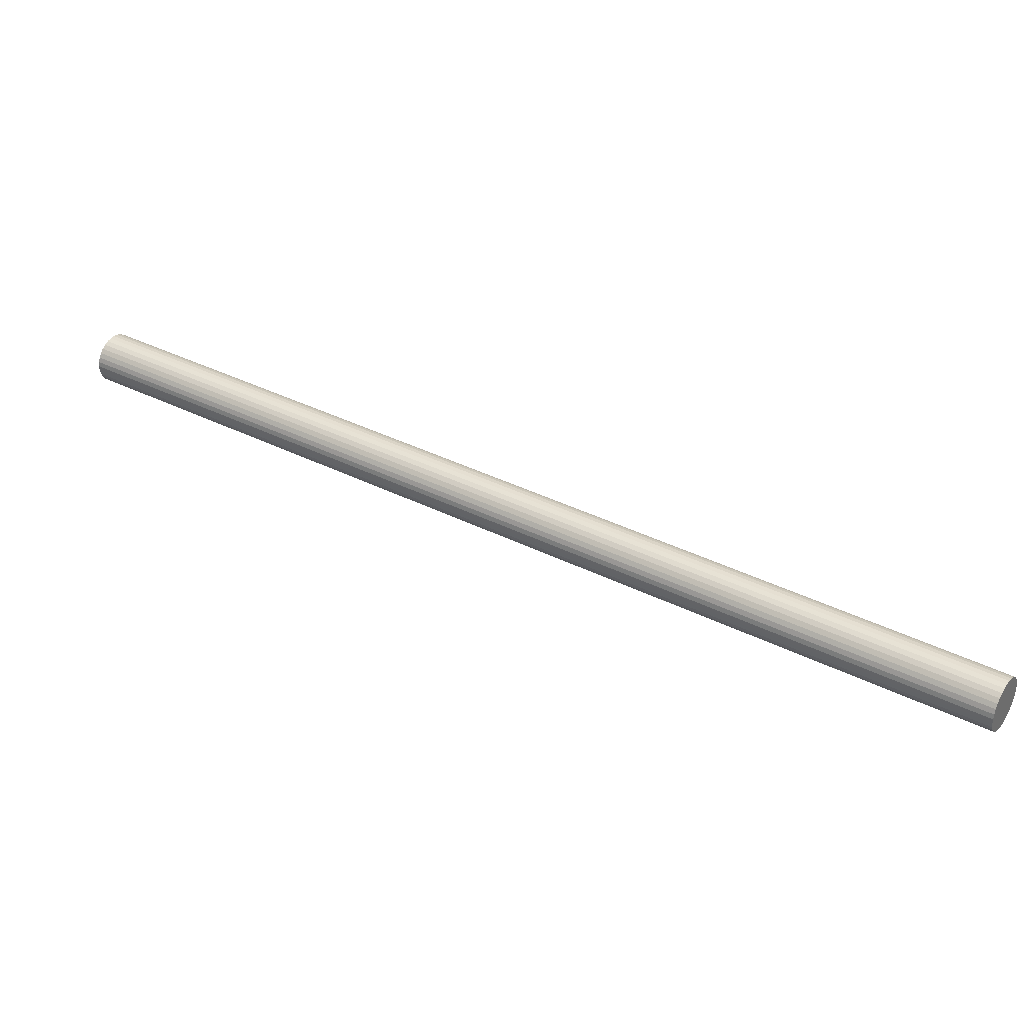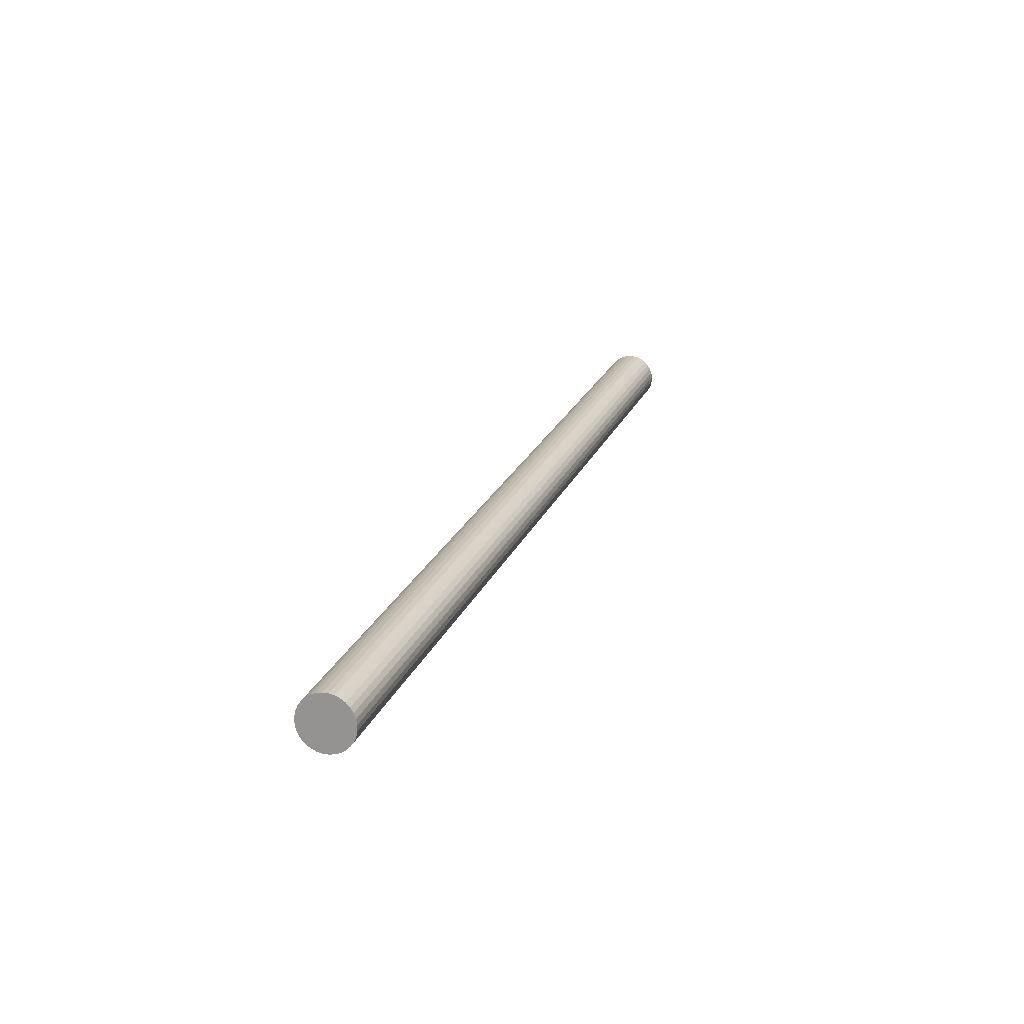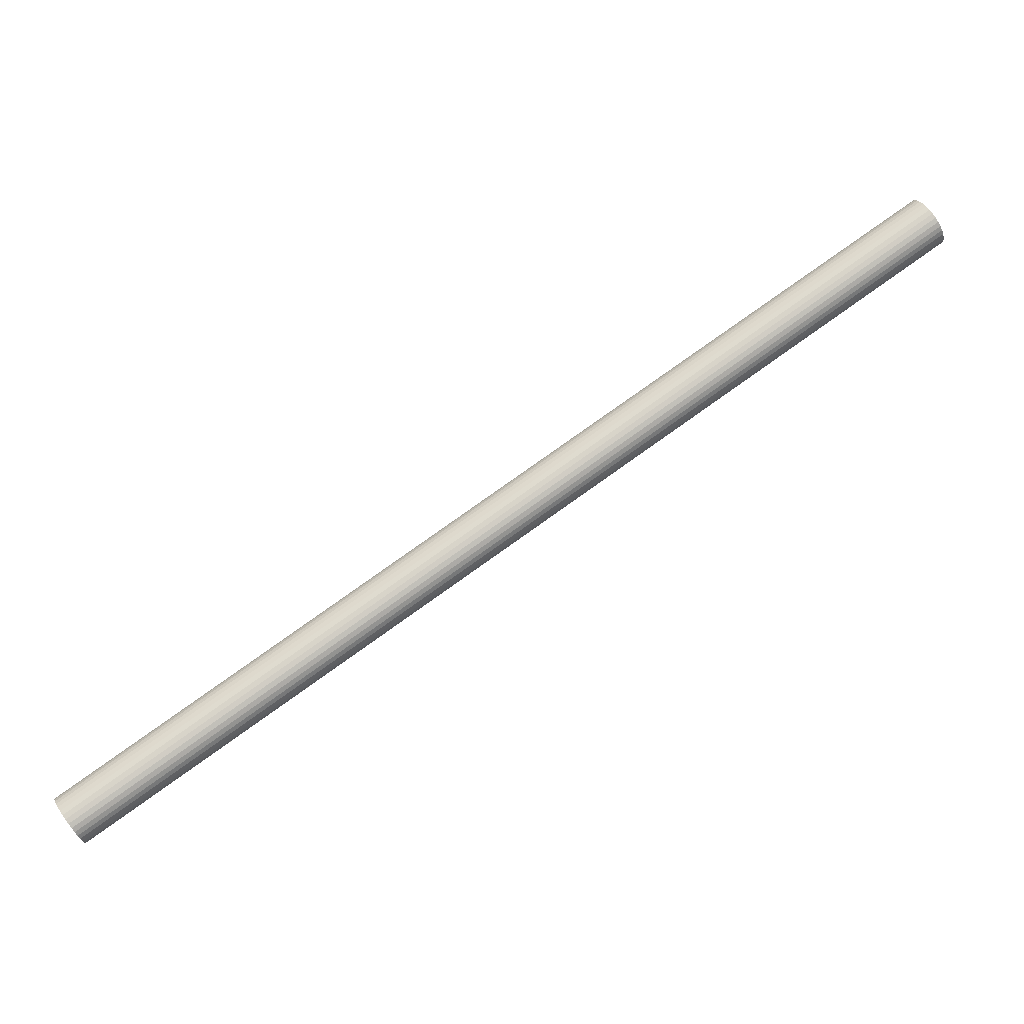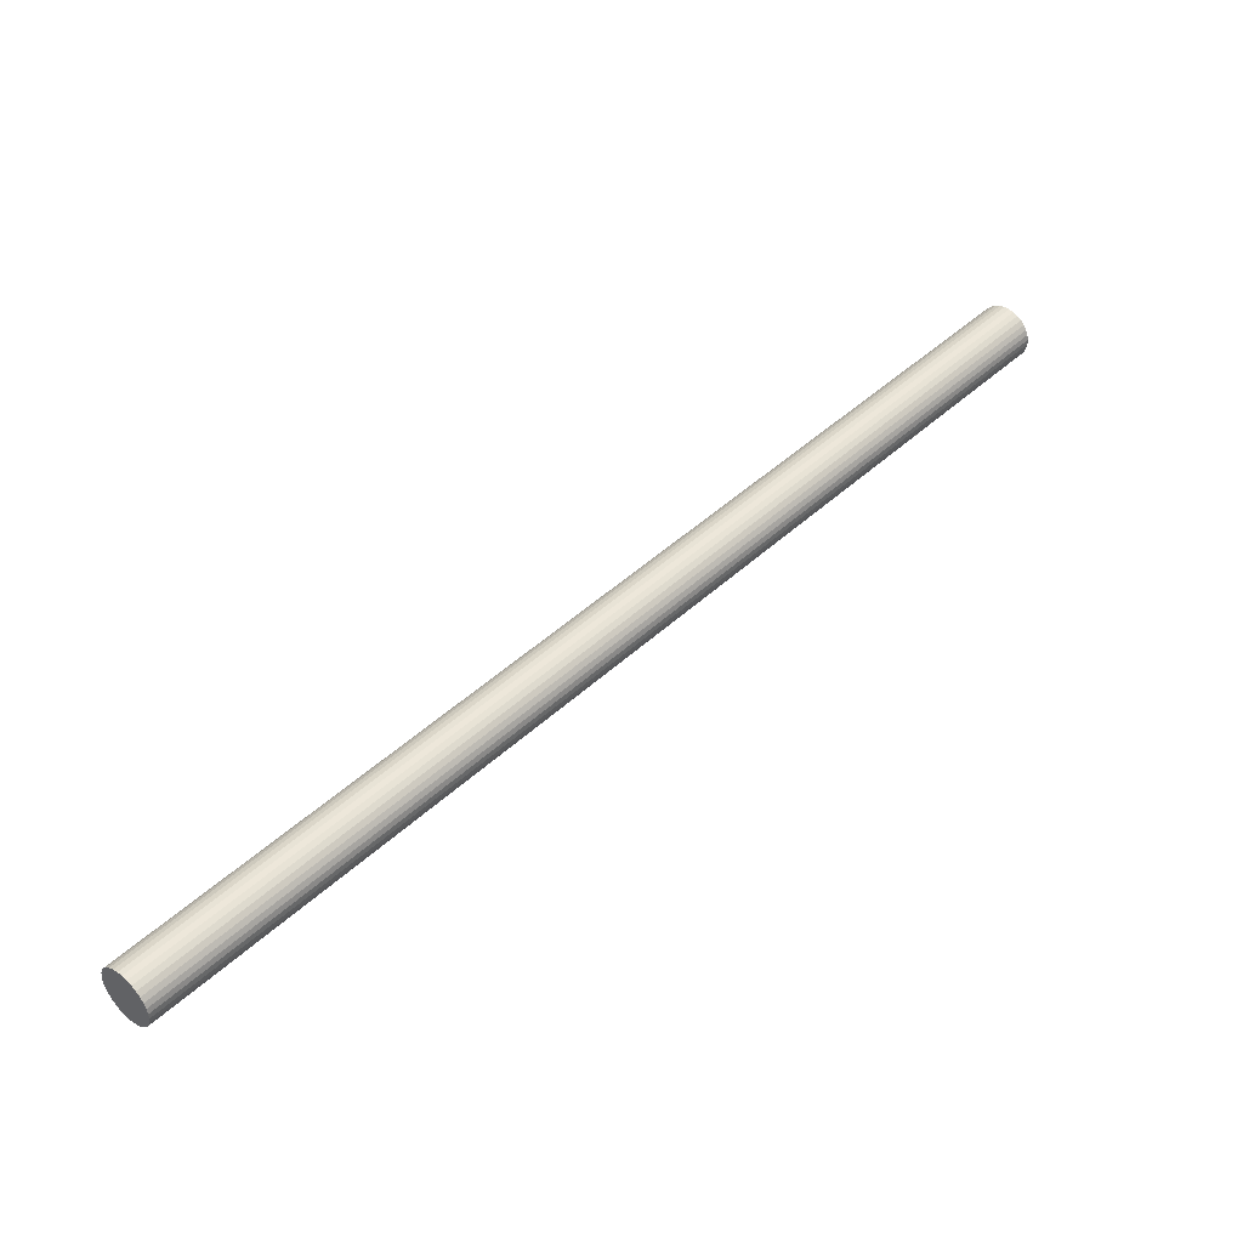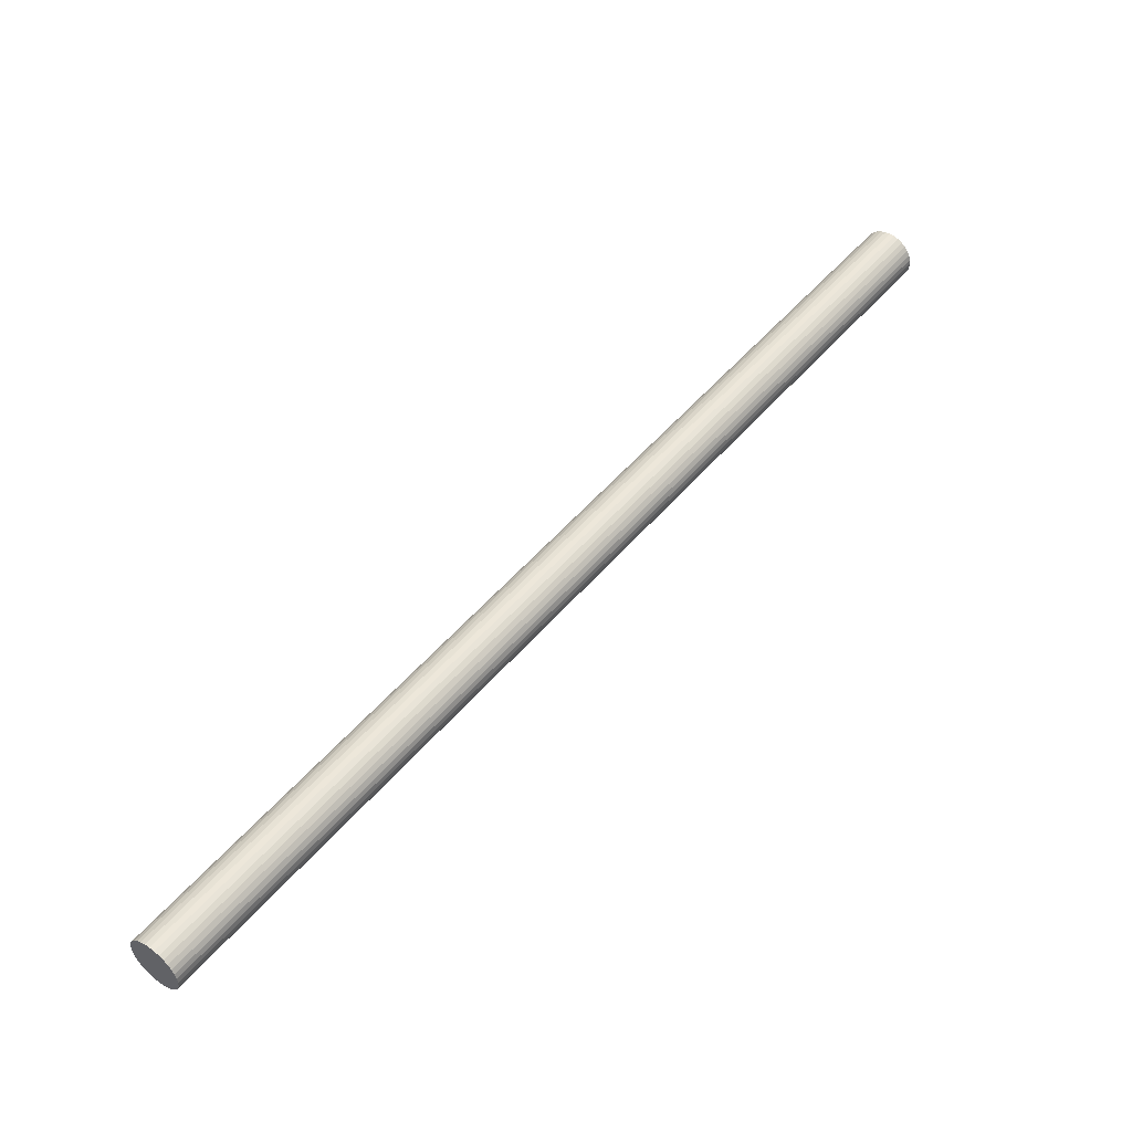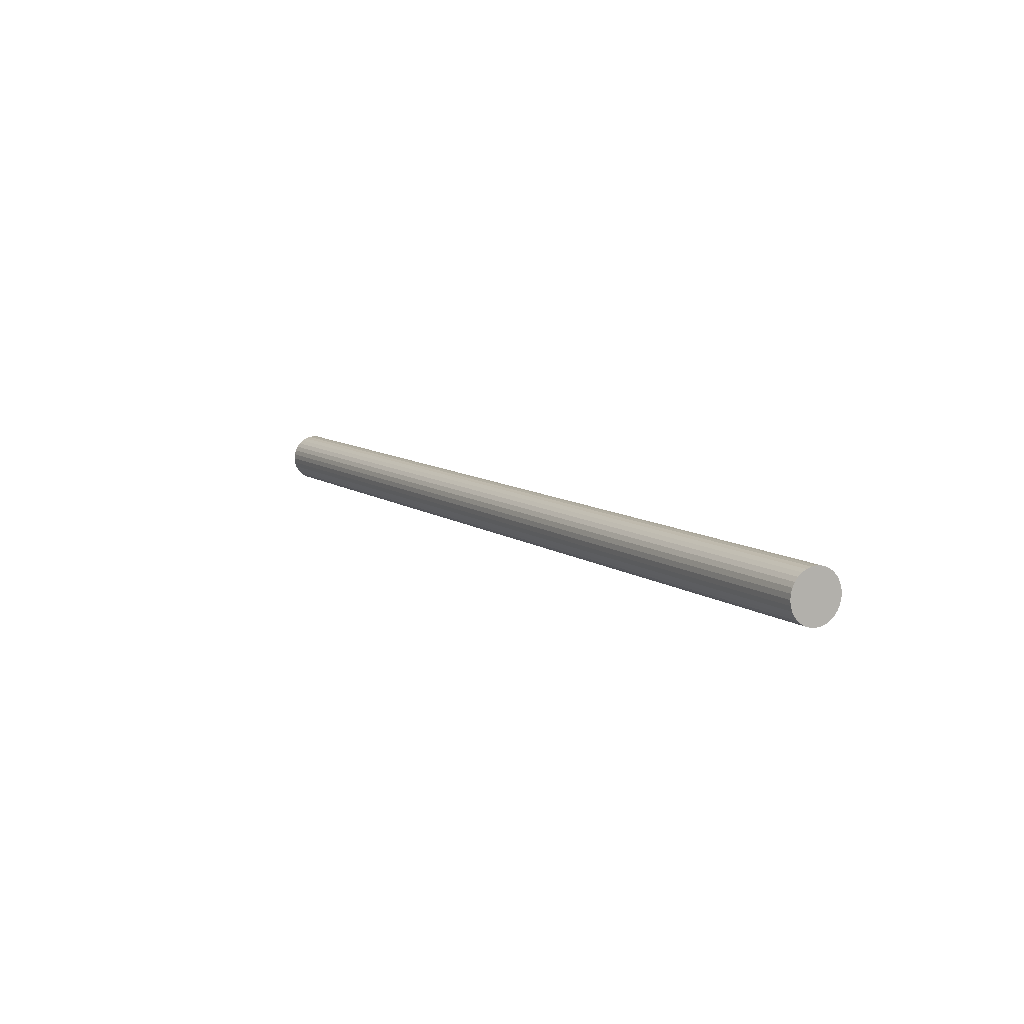
<metadata>
{"format":"obj","ext":"obj","renderer":"f3d","projection":"perspective","resolution":1024,"background":"white","views":[{"elev":-42.5,"azim":33.1,"up":"+Y"},{"elev":-15.2,"azim":134.9,"up":"+Y"},{"elev":-34.5,"azim":-139.3,"up":"+Y"},{"elev":-3.1,"azim":169.3,"up":"+Y"},{"elev":6.6,"azim":163.3,"up":"+Y"},{"elev":-15.9,"azim":23.6,"up":"+Z"}]}
</metadata>
<code>
o Cylinder
v -3.472 2.568 0.9274
v -6.502 4.73 2.391
v -3.459 2.577 0.9394
v -6.49 4.739 2.403
v -3.448 2.583 0.9538
v -6.478 4.746 2.417
v -3.437 2.587 0.9702
v -6.468 4.749 2.433
v -3.429 2.587 0.9878
v -6.459 4.749 2.451
v -3.422 2.584 1.006
v -6.453 4.746 2.469
v -3.418 2.578 1.024
v -6.448 4.74 2.487
v -3.416 2.568 1.041
v -6.447 4.731 2.505
v -3.417 2.557 1.057
v -6.447 4.719 2.52
v -3.42 2.543 1.071
v -6.45 4.705 2.534
v -3.425 2.528 1.082
v -6.456 4.69 2.545
v -3.433 2.512 1.09
v -6.463 4.674 2.553
v -3.442 2.495 1.095
v -6.473 4.658 2.558
v -3.453 2.479 1.096
v -6.484 4.641 2.559
v -3.465 2.464 1.094
v -6.496 4.626 2.557
v -3.478 2.45 1.088
v -6.509 4.612 2.551
v -3.491 2.438 1.079
v -6.521 4.601 2.542
v -3.503 2.429 1.067
v -6.534 4.591 2.53
v -3.515 2.423 1.052
v -6.545 4.585 2.516
v -3.525 2.419 1.036
v -6.556 4.582 2.499
v -3.534 2.419 1.018
v -6.564 4.581 2.482
v -3.54 2.422 1
v -6.571 4.585 2.463
v -3.545 2.429 0.982
v -6.575 4.591 2.445
v -3.546 2.438 0.9647
v -6.577 4.6 2.428
v -3.546 2.449 0.9489
v -6.576 4.611 2.412
v -3.543 2.463 0.9351
v -6.573 4.625 2.398
v -3.537 2.478 0.924
v -6.568 4.64 2.387
v -3.53 2.494 0.916
v -6.56 4.656 2.379
v -3.52 2.511 0.9112
v -6.551 4.673 2.375
v -3.509 2.527 0.91
v -6.54 4.689 2.373
v -3.497 2.542 0.9124
v -6.528 4.704 2.376
v -3.484 2.556 0.9182
v -6.515 4.718 2.382
f 2 3 1
f 3 6 5
f 6 7 5
f 8 9 7
f 10 11 9
f 11 14 13
f 14 15 13
f 15 18 17
f 18 19 17
f 20 21 19
f 22 23 21
f 24 25 23
f 26 27 25
f 28 29 27
f 30 31 29
f 31 34 33
f 33 36 35
f 36 37 35
f 38 39 37
f 40 41 39
f 41 44 43
f 43 46 45
f 45 48 47
f 47 50 49
f 50 51 49
f 52 53 51
f 53 56 55
f 56 57 55
f 58 59 57
f 60 61 59
f 6 54 38
f 61 64 63
f 64 1 63
f 31 47 63
f 2 4 3
f 3 4 6
f 6 8 7
f 8 10 9
f 10 12 11
f 11 12 14
f 14 16 15
f 15 16 18
f 18 20 19
f 20 22 21
f 22 24 23
f 24 26 25
f 26 28 27
f 28 30 29
f 30 32 31
f 31 32 34
f 33 34 36
f 36 38 37
f 38 40 39
f 40 42 41
f 41 42 44
f 43 44 46
f 45 46 48
f 47 48 50
f 50 52 51
f 52 54 53
f 53 54 56
f 56 58 57
f 58 60 59
f 60 62 61
f 6 4 2
f 2 64 6
f 64 62 6
f 62 60 58
f 58 56 54
f 54 52 50
f 50 48 54
f 48 46 54
f 46 44 42
f 42 40 38
f 38 36 30
f 36 34 30
f 34 32 30
f 30 28 22
f 28 26 22
f 26 24 22
f 22 20 14
f 20 18 14
f 18 16 14
f 14 12 10
f 10 8 6
f 62 58 6
f 58 54 6
f 46 42 54
f 42 38 54
f 14 10 6
f 38 30 22
f 22 14 38
f 14 6 38
f 61 62 64
f 64 2 1
f 63 1 3
f 3 5 7
f 7 9 11
f 11 13 7
f 13 15 7
f 15 17 19
f 19 21 23
f 23 25 31
f 25 27 31
f 27 29 31
f 31 33 35
f 35 37 31
f 37 39 31
f 39 41 47
f 41 43 47
f 43 45 47
f 47 49 55
f 49 51 55
f 51 53 55
f 55 57 59
f 59 61 63
f 63 3 15
f 3 7 15
f 15 19 31
f 19 23 31
f 55 59 47
f 59 63 47
f 31 39 47
f 63 15 31

</code>
